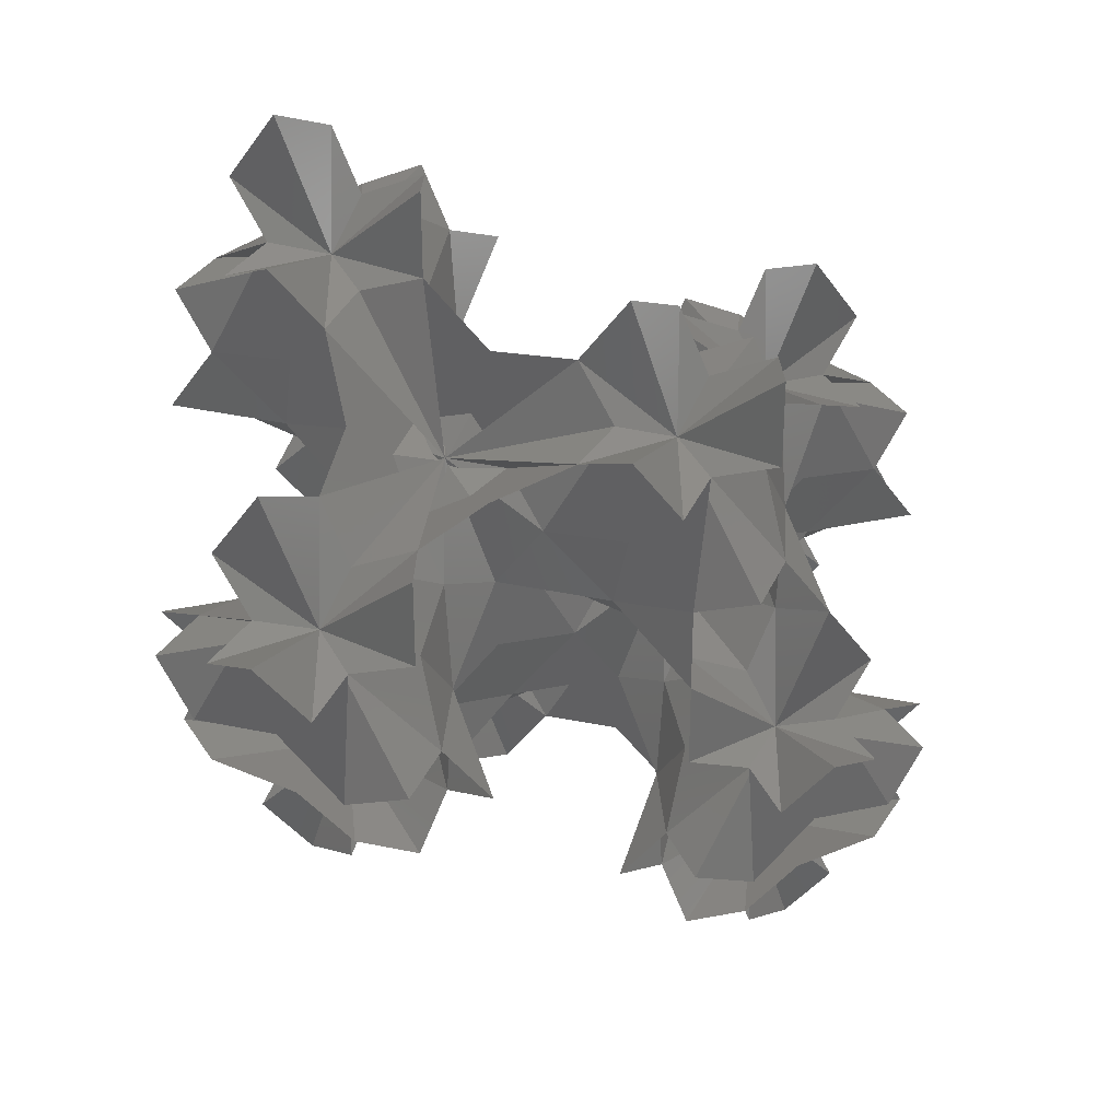
<metadata>
{"format":"stl","ext":"stl","renderer":"f3d","projection":"perspective","resolution":1024,"background":"white","views":[{"elev":69.9,"azim":150.0,"up":"+Z"}]}
</metadata>
<code>
# stl→obj: 430 verts, 808 faces
v -1.982 2.26 0.2174
v -1.353 2.758 1.087
v -2.407 2.509 0.6523
v -2.407 2.012 -0.2175
v -1.76 1.763 -0.6523
v -2.832 2.26 0.2174
v -3.053 1.763 -0.6523
v -3.46 2.758 1.087
v -3.373 1.322 0.2174
v -4.119 1.618 1.087
v -3.376 0.8295 0.6523
v -2.945 1.078 -0.2175
v -2.948 0.5858 0.2174
v -2.407 0.6429 -0.6523
v -3.065 -0.2074 1.087
v -1.865 0.5858 0.2174
v -1.748 -0.2074 1.087
v -1.437 0.8295 0.6523
v -1.868 1.078 -0.2175
v -1.44 1.322 0.2174
v -0.6944 1.618 1.087
v -2.407 1.389 -0.3262
v -1.748 0.2074 -1.087
v -1.401 0.8088 -1.957
v -1.054 1.41 -1.087
v -0.6465 2.406 0.6523
v -1.712 2.551 -1.087
v -2.407 2.551 -1.957
v -3.101 2.551 -1.087
v -4.166 2.406 0.6523
v -3.759 1.41 -1.087
v -3.412 0.8088 -1.957
v -3.065 0.2074 -1.087
v -2.407 -0.6429 0.6523
v 0.425 1.908 -0.2174
v 0.6466 2.406 0.6523
v 2.407e-05 2.157 0.2175
v -2.407e-05 1.659 -0.6523
v 1.054 1.41 -1.087
v -0.425 1.908 -0.2174
v 0.9668 2.846 -0.2174
v 1.712 2.551 -1.087
v 0.9698 3.339 -0.6523
v 0.5388 3.09 0.2175
v 0.5418 3.582 -0.2174
v 2.407e-05 3.525 0.6523
v 0.6585 4.376 -1.087
v -0.5418 3.582 -0.2174
v -0.6585 4.376 -1.087
v -0.9698 3.339 -0.6523
v -0.5387 3.09 0.2175
v -0.9668 2.846 -0.2174
v 3.008e-06 2.779 0.3262
v -0.6585 3.961 1.087
v -1.006 3.359 1.957
v 4.669e-16 1.618 1.957
v 0.6944 1.618 1.087
v 1.76 1.763 -0.6523
v 1.353 2.758 1.087
v 1.006 3.359 1.957
v 0.6585 3.961 1.087
v -2.407e-05 4.811 -0.6523
v -0.425 1.908 4.131
v -0.6465 2.406 3.262
v 2.407e-05 2.157 3.697
v -2.407e-05 1.659 4.566
v -1.054 1.41 5.001
v 0.425 1.908 4.131
v 1.054 1.41 5.001
v 0.6466 2.406 3.262
v -0.9668 2.846 4.131
v -1.712 2.551 5.001
v -0.9698 3.339 4.566
v -0.5387 3.09 3.697
v -0.5418 3.582 4.131
v 2.407e-05 3.525 3.262
v -0.6585 4.376 5.001
v 0.5418 3.582 4.131
v 0.6585 4.376 5.001
v 0.9698 3.339 4.566
v 0.5388 3.09 3.697
v 0.9668 2.846 4.131
v 1.712 2.551 5.001
v 3.008e-06 2.779 3.588
v 0.6585 3.961 2.827
v 1.353 2.758 2.827
v 1.76 1.763 4.566
v 0.6944 1.618 2.827
v -0.6944 1.618 2.827
v -1.76 1.763 4.566
v -1.353 2.758 2.827
v -0.6585 3.961 2.827
v -2.407e-05 4.811 4.566
v -1.44 1.322 3.697
v -1.437 0.8295 3.262
v -1.868 1.078 4.131
v -1.865 0.5858 3.697
v -2.407 0.6429 4.566
v -1.748 -0.2074 2.827
v -2.948 0.5858 3.697
v -3.065 -0.2074 2.827
v -3.376 0.8295 3.262
v -2.945 1.078 4.131
v -3.373 1.322 3.697
v -3.053 1.763 4.566
v -4.119 1.618 2.827
v -2.832 2.26 3.697
v -3.46 2.758 2.827
v -2.407 2.509 3.262
v -2.407 2.012 4.131
v -1.982 2.26 3.697
v -2.407 1.389 4.24
v -3.101 2.551 5.001
v -2.407 2.551 5.871
v -1.401 0.8088 5.871
v -1.748 0.2074 5.001
v -2.407 -0.6429 3.262
v -3.065 0.2074 5.001
v -3.412 0.8088 5.871
v -3.759 1.41 5.001
v -4.166 2.406 3.262
v 1.44 1.322 0.2174
v 1.437 0.8295 0.6523
v 1.868 1.078 -0.2175
v 1.865 0.5858 0.2174
v 2.407 0.6429 -0.6523
v 1.748 -0.2074 1.087
v 2.948 0.5858 0.2174
v 3.065 -0.2074 1.087
v 3.376 0.8295 0.6523
v 2.945 1.078 -0.2175
v 3.373 1.322 0.2174
v 3.053 1.763 -0.6523
v 4.119 1.618 1.087
v 2.832 2.26 0.2174
v 3.46 2.758 1.087
v 2.407 2.509 0.6523
v 2.407 2.012 -0.2175
v 1.981 2.26 0.2174
v 2.407 1.389 -0.3262
v 3.101 2.551 -1.087
v 2.407 2.551 -1.957
v 1.401 0.8088 -1.957
v 1.748 0.2074 -1.087
v 2.407 -0.6429 0.6523
v 3.065 0.2074 -1.087
v 3.412 0.8088 -1.957
v 3.759 1.41 -1.087
v 4.167 2.406 0.6523
v 1.981 2.26 3.697
v 2.407 2.509 3.262
v 2.407 2.012 4.131
v 2.832 2.26 3.697
v 3.053 1.763 4.566
v 3.46 2.758 2.827
v 3.373 1.322 3.697
v 4.119 1.618 2.827
v 3.376 0.8295 3.262
v 2.945 1.078 4.131
v 2.948 0.5858 3.697
v 2.407 0.6429 4.566
v 3.065 -0.2074 2.827
v 1.865 0.5858 3.697
v 1.748 -0.2074 2.827
v 1.437 0.8295 3.262
v 1.868 1.078 4.131
v 1.44 1.322 3.697
v 2.407 1.389 4.24
v 1.748 0.2074 5.001
v 1.401 0.8088 5.871
v 2.407 2.551 5.871
v 3.101 2.551 5.001
v 4.167 2.406 3.262
v 3.759 1.41 5.001
v 3.412 0.8088 5.871
v 3.065 0.2074 5.001
v 2.407 -0.6429 3.262
v 2.948 -0.5858 4.131
v 3.376 -0.8295 4.566
v 2.945 -1.078 3.697
v 3.373 -1.322 4.131
v 3.053 -1.763 3.262
v 4.119 -1.618 5.001
v 2.832 -2.26 4.131
v 3.46 -2.758 5.001
v 2.407 -2.509 4.566
v 2.407 -2.012 3.697
v 1.982 -2.26 4.131
v 1.76 -1.763 3.262
v 1.353 -2.758 5.001
v 1.44 -1.322 4.131
v 0.6944 -1.618 5.001
v 1.437 -0.8295 4.566
v 1.868 -1.078 3.697
v 1.865 -0.5858 4.131
v 2.407 -1.389 3.588
v 1.054 -1.41 2.827
v 1.401 -0.8088 1.957
v 3.412 -0.8088 1.957
v 3.759 -1.41 2.827
v 4.166 -2.406 4.566
v 3.101 -2.551 2.827
v 2.407 -2.551 1.957
v 1.712 -2.551 2.827
v 0.6465 -2.406 4.566
v 1.865 0.5858 8.045
v 2.407 0.6429 7.176
v 1.868 1.078 7.61
v 1.437 0.8295 8.48
v 1.748 -0.2074 8.915
v 1.44 1.322 8.045
v 0.6944 1.618 8.915
v 1.76 1.763 7.176
v 2.948 0.5858 8.045
v 3.065 -0.2074 8.915
v 3.376 0.8295 8.48
v 2.945 1.078 7.61
v 3.373 1.322 8.045
v 3.053 1.763 7.176
v 4.119 1.618 8.915
v 2.832 2.26 8.045
v 3.46 2.758 8.915
v 2.407 2.509 8.48
v 2.407 2.012 7.61
v 1.981 2.26 8.045
v 1.353 2.758 8.915
v 2.407 1.389 7.502
v 3.101 2.551 6.741
v 1.712 2.551 6.741
v 0.6466 2.406 8.48
v 1.054 1.41 6.741
v 1.748 0.2074 6.741
v 2.407 -0.6429 8.48
v 3.065 0.2074 6.741
v 3.759 1.41 6.741
v 4.167 2.406 8.48
v 1.865 -0.5858 7.611
v 1.437 -0.8295 7.176
v 1.868 -1.078 8.045
v 1.44 -1.322 7.611
v 1.76 -1.763 8.48
v 0.6944 -1.618 6.741
v 1.982 -2.26 7.611
v 1.353 -2.758 6.741
v 2.407 -2.509 7.176
v 2.407 -2.012 8.045
v 2.832 -2.26 7.611
v 3.053 -1.763 8.48
v 3.46 -2.758 6.741
v 3.373 -1.322 7.611
v 4.119 -1.618 6.741
v 3.376 -0.8295 7.176
v 2.945 -1.078 8.045
v 2.948 -0.5858 7.611
v 2.407 -1.389 8.154
v 3.759 -1.41 8.915
v 3.412 -0.8088 9.785
v 1.401 -0.8088 9.785
v 1.054 -1.41 8.915
v 0.6465 -2.406 7.176
v 1.712 -2.551 8.915
v 2.407 -2.551 9.785
v 3.101 -2.551 8.915
v 4.166 -2.406 7.176
v 0.9668 2.846 7.611
v 0.9698 3.339 7.176
v 0.5388 3.09 8.045
v 0.5418 3.582 7.611
v 2.407e-05 3.525 8.48
v 0.6585 4.376 6.741
v -0.5418 3.582 7.611
v -0.6585 4.376 6.741
v -0.9698 3.339 7.176
v -0.5387 3.09 8.045
v -0.9668 2.846 7.611
v -0.6465 2.406 8.48
v -1.712 2.551 6.741
v -0.425 1.908 7.611
v -1.054 1.41 6.741
v -2.407e-05 1.659 7.176
v 2.407e-05 2.157 8.045
v 0.425 1.908 7.611
v 3.008e-06 2.779 8.154
v -0.6944 1.618 8.915
v 9.463e-16 1.618 9.785
v 1.006 3.359 9.785
v 0.6585 3.961 8.915
v -2.407e-05 4.811 7.176
v -0.6585 3.961 8.915
v -1.006 3.359 9.785
v -1.353 2.758 8.915
v -1.76 1.763 7.176
v 0.5418 4.754 0.2174
v 0.9698 4.998 0.6523
v 0.5387 5.247 -0.2175
v 0.9668 5.49 0.2174
v 0.6465 5.931 -0.6523
v 1.712 5.786 1.087
v 0.425 6.429 0.2174
v 1.054 6.926 1.087
v 2.407e-05 6.677 0.6523
v -2.407e-05 6.18 -0.2175
v -0.425 6.429 0.2174
v -0.6466 5.931 -0.6523
v -1.054 6.926 1.087
v -0.9668 5.49 0.2174
v -1.712 5.786 1.087
v -0.9698 4.998 0.6523
v -0.5388 5.247 -0.2175
v -0.5418 4.754 0.2174
v -3.008e-06 5.558 -0.3262
v -1.353 5.578 -1.087
v -1.006 4.977 -1.957
v 1.006 4.977 -1.957
v 1.353 5.578 -1.087
v 1.76 6.574 0.6523
v 0.6944 6.719 -1.087
v 8.882e-16 6.719 -1.957
v -0.6944 6.719 -1.087
v -1.76 6.574 0.6523
v -0.5418 4.754 3.697
v -0.9698 4.998 3.262
v -0.5388 5.247 4.131
v -0.9668 5.49 3.697
v -0.6466 5.931 4.566
v -1.712 5.786 2.827
v -0.425 6.429 3.697
v -1.054 6.926 2.827
v 2.407e-05 6.677 3.262
v -2.407e-05 6.18 4.131
v 0.425 6.429 3.697
v 0.6465 5.931 4.566
v 1.054 6.926 2.827
v 0.9668 5.49 3.697
v 1.712 5.786 2.827
v 0.9698 4.998 3.262
v 0.5387 5.247 4.131
v 0.5418 4.754 3.697
v -3.008e-06 5.558 4.24
v 1.353 5.578 5.001
v 1.006 4.977 5.871
v -1.006 4.977 5.871
v -1.353 5.578 5.001
v -1.76 6.574 3.262
v -0.6944 6.719 5.001
v 1.332e-15 6.719 5.871
v 0.6944 6.719 5.001
v 1.76 6.574 3.262
v 3.846 2.846 4.131
v 3.843 3.339 4.566
v 4.274 3.09 3.697
v 4.271 3.582 4.131
v 4.813 3.525 3.262
v 4.155 4.376 5.001
v 5.355 3.582 4.131
v 5.472 4.376 5.001
v 5.783 3.339 4.566
v 5.352 3.09 3.697
v 5.78 2.846 4.131
v 5.46 2.406 3.262
v 6.525 2.551 5.001
v 5.238 1.908 4.131
v 5.867 1.41 5.001
v 4.813 1.659 4.566
v 4.813 2.157 3.697
v 4.388 1.908 4.131
v 4.813 2.779 3.588
v 5.507 1.618 2.827
v 4.813 1.618 1.957
v 3.807 3.359 1.957
v 4.155 3.961 2.827
v 4.813 4.811 4.566
v 5.472 3.961 2.827
v 5.819 3.359 1.957
v 6.166 2.758 2.827
v 6.573 1.763 4.566
v 4.388 1.908 7.611
v 4.813 1.659 7.176
v 4.813 2.157 8.045
v 5.238 1.908 7.611
v 5.46 2.406 8.48
v 5.867 1.41 6.741
v 5.78 2.846 7.611
v 6.525 2.551 6.741
v 5.783 3.339 7.176
v 5.352 3.09 8.045
v 5.355 3.582 7.611
v 4.813 3.525 8.48
v 5.472 4.376 6.741
v 4.271 3.582 7.611
v 4.155 4.376 6.741
v 3.843 3.339 7.176
v 4.274 3.09 8.045
v 3.846 2.846 7.611
v 4.813 2.779 8.154
v 4.155 3.961 8.915
v 3.807 3.359 9.785
v 4.813 1.618 9.785
v 5.507 1.618 8.915
v 6.573 1.763 7.176
v 6.166 2.758 8.915
v 5.819 3.359 9.785
v 5.472 3.961 8.915
v 4.813 4.811 7.176
v -1.145 0.661 1.957
v -1.401 -0.8088 1.957
v 3.668 0.661 1.957
v 1.145 0.661 1.957
v 2.407 2.846 1.957
v 1.145 -0.661 5.871
v -4.441e-16 -1.618 5.871
v -2.407 2.846 1.957
v -3.807 3.359 1.957
v -6.016e-06 1.322 5.871
v 1.262 3.507 5.871
v -1.262 3.507 5.871
v -1.262 4.829 1.957
v -2.407 5.786 1.957
v 3.668 -0.661 5.871
v 4.813 -1.618 5.871
v 1.262 4.829 1.957
v 2.407 5.786 1.957
v 4.813 1.322 5.871
v 6.214 0.8088 5.871
v 3.551 3.507 5.871
v 3.807 4.977 5.871
v 2.407e-05 2.779 0.4349
v 2.407e-05 2.779 3.479
v 2.407 1.389 4.349
v 2.407 1.389 7.393
f 1 2 3
f 1 3 4
f 1 4 5
f 1 5 2
f 6 7 4
f 6 4 3
f 6 3 8
f 6 8 7
f 9 10 11
f 9 11 12
f 9 12 7
f 9 7 10
f 13 14 12
f 13 12 11
f 13 11 15
f 13 15 14
f 16 17 18
f 16 18 19
f 16 19 14
f 16 14 17
f 20 5 19
f 20 19 18
f 20 18 21
f 20 21 5
f 22 17 14
f 22 14 23
f 22 23 24
f 22 24 25
f 22 25 5
f 22 5 21
f 22 21 26
f 22 26 2
f 22 2 5
f 22 5 27
f 22 27 28
f 22 28 29
f 22 29 7
f 22 7 8
f 22 8 30
f 22 30 10
f 22 10 7
f 22 7 31
f 22 31 32
f 22 32 33
f 22 33 14
f 22 14 15
f 22 15 34
f 22 34 17
f 35 36 37
f 35 37 38
f 35 38 39
f 35 39 36
f 40 25 38
f 40 38 37
f 40 37 26
f 40 26 25
f 41 42 43
f 41 43 44
f 41 44 36
f 41 36 42
f 45 46 44
f 45 44 43
f 45 43 47
f 45 47 46
f 48 49 50
f 48 50 51
f 48 51 46
f 48 46 49
f 52 26 51
f 52 51 50
f 52 50 27
f 52 27 26
f 53 49 46
f 53 46 54
f 53 54 55
f 53 55 2
f 53 2 26
f 53 26 27
f 53 27 5
f 53 5 25
f 53 25 26
f 53 26 21
f 53 21 56
f 53 56 57
f 53 57 36
f 53 36 39
f 53 39 58
f 53 58 42
f 53 42 36
f 53 36 59
f 53 59 60
f 53 60 61
f 53 61 46
f 53 46 47
f 53 47 62
f 53 62 49
f 63 64 65
f 63 65 66
f 63 66 67
f 63 67 64
f 68 69 66
f 68 66 65
f 68 65 70
f 68 70 69
f 71 72 73
f 71 73 74
f 71 74 64
f 71 64 72
f 75 76 74
f 75 74 73
f 75 73 77
f 75 77 76
f 78 79 80
f 78 80 81
f 78 81 76
f 78 76 79
f 82 70 81
f 82 81 80
f 82 80 83
f 82 83 70
f 84 79 76
f 84 76 85
f 84 85 60
f 84 60 86
f 84 86 70
f 84 70 83
f 84 83 87
f 84 87 69
f 84 69 70
f 84 70 88
f 84 88 56
f 84 56 89
f 84 89 64
f 84 64 67
f 84 67 90
f 84 90 72
f 84 72 64
f 84 64 91
f 84 91 55
f 84 55 92
f 84 92 76
f 84 76 77
f 84 77 93
f 84 93 79
f 94 89 95
f 94 95 96
f 94 96 90
f 94 90 89
f 97 98 96
f 97 96 95
f 97 95 99
f 97 99 98
f 100 101 102
f 100 102 103
f 100 103 98
f 100 98 101
f 104 105 103
f 104 103 102
f 104 102 106
f 104 106 105
f 107 108 109
f 107 109 110
f 107 110 105
f 107 105 108
f 111 90 110
f 111 110 109
f 111 109 91
f 111 91 90
f 112 108 105
f 112 105 113
f 112 113 114
f 112 114 72
f 112 72 90
f 112 90 91
f 112 91 64
f 112 64 89
f 112 89 90
f 112 90 67
f 112 67 115
f 112 115 116
f 112 116 98
f 112 98 99
f 112 99 117
f 112 117 101
f 112 101 98
f 112 98 118
f 112 118 119
f 112 119 120
f 112 120 105
f 112 105 106
f 112 106 121
f 112 121 108
f 122 57 123
f 122 123 124
f 122 124 58
f 122 58 57
f 125 126 124
f 125 124 123
f 125 123 127
f 125 127 126
f 128 129 130
f 128 130 131
f 128 131 126
f 128 126 129
f 132 133 131
f 132 131 130
f 132 130 134
f 132 134 133
f 135 136 137
f 135 137 138
f 135 138 133
f 135 133 136
f 139 58 138
f 139 138 137
f 139 137 59
f 139 59 58
f 140 136 133
f 140 133 141
f 140 141 142
f 140 142 42
f 140 42 58
f 140 58 59
f 140 59 36
f 140 36 57
f 140 57 58
f 140 58 39
f 140 39 143
f 140 143 144
f 140 144 126
f 140 126 127
f 140 127 145
f 140 145 129
f 140 129 126
f 140 126 146
f 140 146 147
f 140 147 148
f 140 148 133
f 140 133 134
f 140 134 149
f 140 149 136
f 150 86 151
f 150 151 152
f 150 152 87
f 150 87 86
f 153 154 152
f 153 152 151
f 153 151 155
f 153 155 154
f 156 157 158
f 156 158 159
f 156 159 154
f 156 154 157
f 160 161 159
f 160 159 158
f 160 158 162
f 160 162 161
f 163 164 165
f 163 165 166
f 163 166 161
f 163 161 164
f 167 87 166
f 167 166 165
f 167 165 88
f 167 88 87
f 168 164 161
f 168 161 169
f 168 169 170
f 168 170 69
f 168 69 87
f 168 87 88
f 168 88 70
f 168 70 86
f 168 86 87
f 168 87 83
f 168 83 171
f 168 171 172
f 168 172 154
f 168 154 155
f 168 155 173
f 168 173 157
f 168 157 154
f 168 154 174
f 168 174 175
f 168 175 176
f 168 176 161
f 168 161 162
f 168 162 177
f 168 177 164
f 178 176 179
f 178 179 180
f 178 180 177
f 178 177 176
f 181 182 180
f 181 180 179
f 181 179 183
f 181 183 182
f 184 185 186
f 184 186 187
f 184 187 182
f 184 182 185
f 188 189 187
f 188 187 186
f 188 186 190
f 188 190 189
f 191 192 193
f 191 193 194
f 191 194 189
f 191 189 192
f 195 177 194
f 195 194 193
f 195 193 169
f 195 169 177
f 196 192 189
f 196 189 197
f 196 197 198
f 196 198 164
f 196 164 177
f 196 177 169
f 196 169 161
f 196 161 176
f 196 176 177
f 196 177 162
f 196 162 199
f 196 199 200
f 196 200 182
f 196 182 183
f 196 183 201
f 196 201 185
f 196 185 182
f 196 182 202
f 196 202 203
f 196 203 204
f 196 204 189
f 196 189 190
f 196 190 205
f 196 205 192
f 206 207 208
f 206 208 209
f 206 209 210
f 206 210 207
f 211 212 209
f 211 209 208
f 211 208 213
f 211 213 212
f 214 215 216
f 214 216 217
f 214 217 207
f 214 207 215
f 218 219 217
f 218 217 216
f 218 216 220
f 218 220 219
f 221 222 223
f 221 223 224
f 221 224 219
f 221 219 222
f 225 213 224
f 225 224 223
f 225 223 226
f 225 226 213
f 227 222 219
f 227 219 228
f 227 228 171
f 227 171 229
f 227 229 213
f 227 213 226
f 227 226 230
f 227 230 212
f 227 212 213
f 227 213 231
f 227 231 170
f 227 170 232
f 227 232 207
f 227 207 210
f 227 210 233
f 227 233 215
f 227 215 207
f 227 207 234
f 227 234 175
f 227 175 235
f 227 235 219
f 227 219 220
f 227 220 236
f 227 236 222
f 237 232 238
f 237 238 239
f 237 239 233
f 237 233 232
f 240 241 239
f 240 239 238
f 240 238 242
f 240 242 241
f 243 244 245
f 243 245 246
f 243 246 241
f 243 241 244
f 247 248 246
f 247 246 245
f 247 245 249
f 247 249 248
f 250 251 252
f 250 252 253
f 250 253 248
f 250 248 251
f 254 233 253
f 254 253 252
f 254 252 234
f 254 234 233
f 255 251 248
f 255 248 256
f 255 256 257
f 255 257 215
f 255 215 233
f 255 233 234
f 255 234 207
f 255 207 232
f 255 232 233
f 255 233 210
f 255 210 258
f 255 258 259
f 255 259 241
f 255 241 242
f 255 242 260
f 255 260 244
f 255 244 241
f 255 241 261
f 255 261 262
f 255 262 263
f 255 263 248
f 255 248 249
f 255 249 264
f 255 264 251
f 265 229 266
f 265 266 267
f 265 267 230
f 265 230 229
f 268 269 267
f 268 267 266
f 268 266 270
f 268 270 269
f 271 272 273
f 271 273 274
f 271 274 269
f 271 269 272
f 275 276 274
f 275 274 273
f 275 273 277
f 275 277 276
f 278 279 280
f 278 280 281
f 278 281 276
f 278 276 279
f 282 230 281
f 282 281 280
f 282 280 231
f 282 231 230
f 283 279 276
f 283 276 284
f 283 284 285
f 283 285 212
f 283 212 230
f 283 230 231
f 283 231 213
f 283 213 229
f 283 229 230
f 283 230 226
f 283 226 286
f 283 286 287
f 283 287 269
f 283 269 270
f 283 270 288
f 283 288 272
f 283 272 269
f 283 269 289
f 283 289 290
f 283 290 291
f 283 291 276
f 283 276 277
f 283 277 292
f 283 292 279
f 293 61 294
f 293 294 295
f 293 295 62
f 293 62 61
f 296 297 295
f 296 295 294
f 296 294 298
f 296 298 297
f 299 300 301
f 299 301 302
f 299 302 297
f 299 297 300
f 303 304 302
f 303 302 301
f 303 301 305
f 303 305 304
f 306 307 308
f 306 308 309
f 306 309 304
f 306 304 307
f 310 62 309
f 310 309 308
f 310 308 54
f 310 54 62
f 311 307 304
f 311 304 312
f 311 312 313
f 311 313 49
f 311 49 62
f 311 62 54
f 311 54 46
f 311 46 61
f 311 61 62
f 311 62 47
f 311 47 314
f 311 314 315
f 311 315 297
f 311 297 298
f 311 298 316
f 311 316 300
f 311 300 297
f 311 297 317
f 311 317 318
f 311 318 319
f 311 319 304
f 311 304 305
f 311 305 320
f 311 320 307
f 321 92 322
f 321 322 323
f 321 323 93
f 321 93 92
f 324 325 323
f 324 323 322
f 324 322 326
f 324 326 325
f 327 328 329
f 327 329 330
f 327 330 325
f 327 325 328
f 331 332 330
f 331 330 329
f 331 329 333
f 331 333 332
f 334 335 336
f 334 336 337
f 334 337 332
f 334 332 335
f 338 93 337
f 338 337 336
f 338 336 85
f 338 85 93
f 339 335 332
f 339 332 340
f 339 340 341
f 339 341 79
f 339 79 93
f 339 93 85
f 339 85 76
f 339 76 92
f 339 92 93
f 339 93 77
f 339 77 342
f 339 342 343
f 339 343 325
f 339 325 326
f 339 326 344
f 339 344 328
f 339 328 325
f 339 325 345
f 339 345 346
f 339 346 347
f 339 347 332
f 339 332 333
f 339 333 348
f 339 348 335
f 349 172 350
f 349 350 351
f 349 351 173
f 349 173 172
f 352 353 351
f 352 351 350
f 352 350 354
f 352 354 353
f 355 356 357
f 355 357 358
f 355 358 353
f 355 353 356
f 359 360 358
f 359 358 357
f 359 357 361
f 359 361 360
f 362 363 364
f 362 364 365
f 362 365 360
f 362 360 363
f 366 173 365
f 366 365 364
f 366 364 174
f 366 174 173
f 367 363 360
f 367 360 368
f 367 368 369
f 367 369 157
f 367 157 173
f 367 173 174
f 367 174 154
f 367 154 172
f 367 172 173
f 367 173 155
f 367 155 370
f 367 370 371
f 367 371 353
f 367 353 354
f 367 354 372
f 367 372 356
f 367 356 353
f 367 353 373
f 367 373 374
f 367 374 375
f 367 375 360
f 367 360 361
f 367 361 376
f 367 376 363
f 377 235 378
f 377 378 379
f 377 379 236
f 377 236 235
f 380 381 379
f 380 379 378
f 380 378 382
f 380 382 381
f 383 384 385
f 383 385 386
f 383 386 381
f 383 381 384
f 387 388 386
f 387 386 385
f 387 385 389
f 387 389 388
f 390 391 392
f 390 392 393
f 390 393 388
f 390 388 391
f 394 236 393
f 394 393 392
f 394 392 228
f 394 228 236
f 395 391 388
f 395 388 396
f 395 396 397
f 395 397 222
f 395 222 236
f 395 236 228
f 395 228 219
f 395 219 235
f 395 235 236
f 395 236 220
f 395 220 398
f 395 398 399
f 395 399 381
f 395 381 382
f 395 382 400
f 395 400 384
f 395 384 381
f 395 381 401
f 395 401 402
f 395 402 403
f 395 403 388
f 395 388 389
f 395 389 404
f 395 404 391
f 405 21 18
f 405 18 17
f 405 17 406
f 405 406 99
f 405 99 95
f 405 95 89
f 405 89 56
f 405 56 21
f 407 158 157
f 407 157 369
f 407 369 134
f 407 134 130
f 407 130 129
f 407 129 199
f 407 199 162
f 407 162 158
f 408 123 57
f 408 57 56
f 408 56 88
f 408 88 165
f 408 165 164
f 408 164 198
f 408 198 127
f 408 127 123
f 409 137 136
f 409 136 370
f 409 370 155
f 409 155 151
f 409 151 86
f 409 86 60
f 409 60 59
f 409 59 137
f 410 169 193
f 410 193 192
f 410 192 411
f 410 411 242
f 410 242 238
f 410 238 232
f 410 232 170
f 410 170 169
f 412 91 109
f 412 109 108
f 412 108 413
f 412 413 8
f 412 8 3
f 412 3 2
f 412 2 55
f 412 55 91
f 414 66 69
f 414 69 170
f 414 170 231
f 414 231 280
f 414 280 279
f 414 279 115
f 414 115 67
f 414 67 66
f 415 80 79
f 415 79 341
f 415 341 270
f 415 270 266
f 415 266 229
f 415 229 171
f 415 171 83
f 415 83 80
f 416 273 272
f 416 272 342
f 416 342 77
f 416 77 73
f 416 73 72
f 416 72 114
f 416 114 277
f 416 277 273
f 417 54 308
f 417 308 307
f 417 307 418
f 417 418 326
f 417 326 322
f 417 322 92
f 417 92 55
f 417 55 54
f 419 234 252
f 419 252 251
f 419 251 420
f 419 420 183
f 419 183 179
f 419 179 176
f 419 176 175
f 419 175 234
f 421 85 336
f 421 336 335
f 421 335 422
f 421 422 298
f 421 298 294
f 421 294 61
f 421 61 60
f 421 60 85
f 423 174 364
f 423 364 363
f 423 363 424
f 423 424 382
f 423 382 378
f 423 378 235
f 423 235 175
f 423 175 174
f 425 228 392
f 425 392 391
f 425 391 426
f 425 426 354
f 425 354 350
f 425 350 172
f 425 172 171
f 425 171 228
f 427 26 37
f 427 37 36
f 427 36 44
f 427 44 46
f 427 46 51
f 427 51 26
f 428 65 64
f 428 64 74
f 428 74 76
f 428 76 81
f 428 81 70
f 428 70 65
f 429 161 166
f 429 166 87
f 429 87 152
f 429 152 154
f 429 154 159
f 429 159 161
f 430 208 207
f 430 207 217
f 430 217 219
f 430 219 224
f 430 224 213
f 430 213 208

</code>
